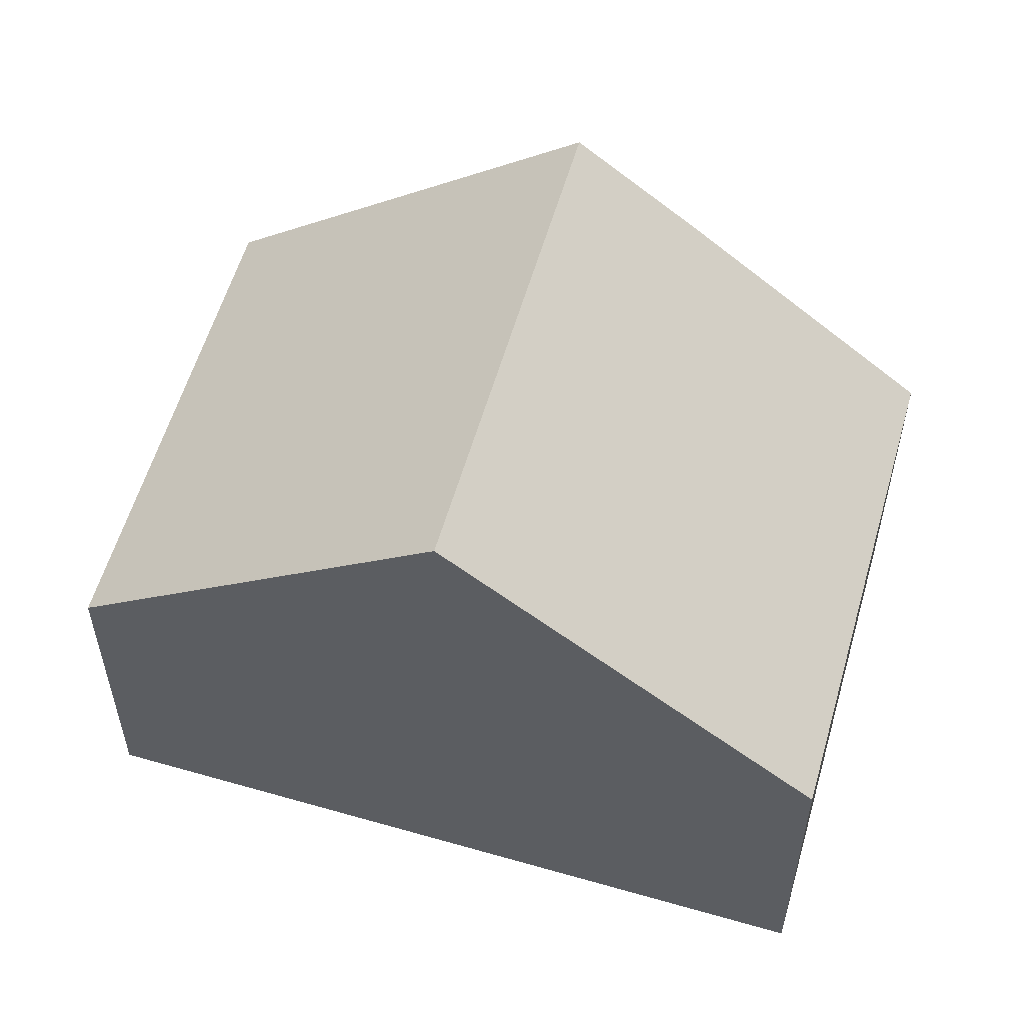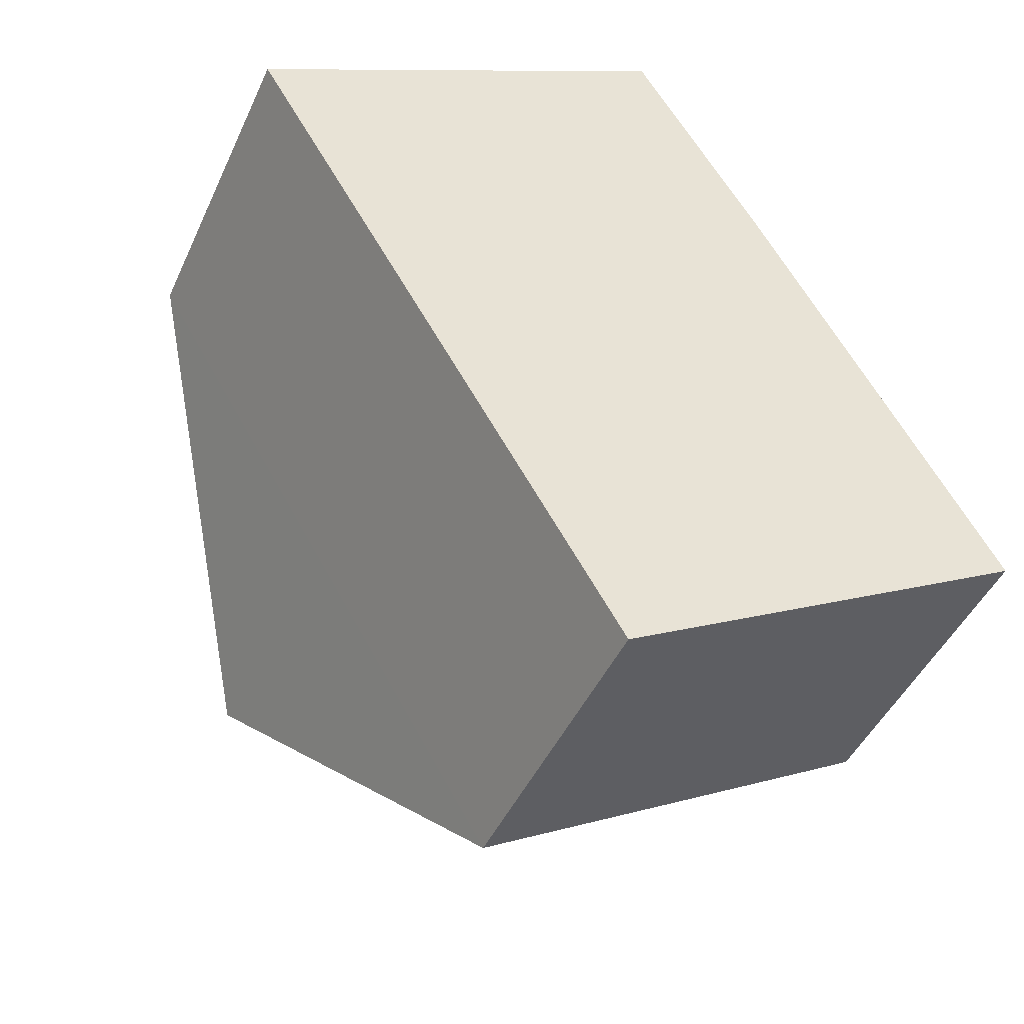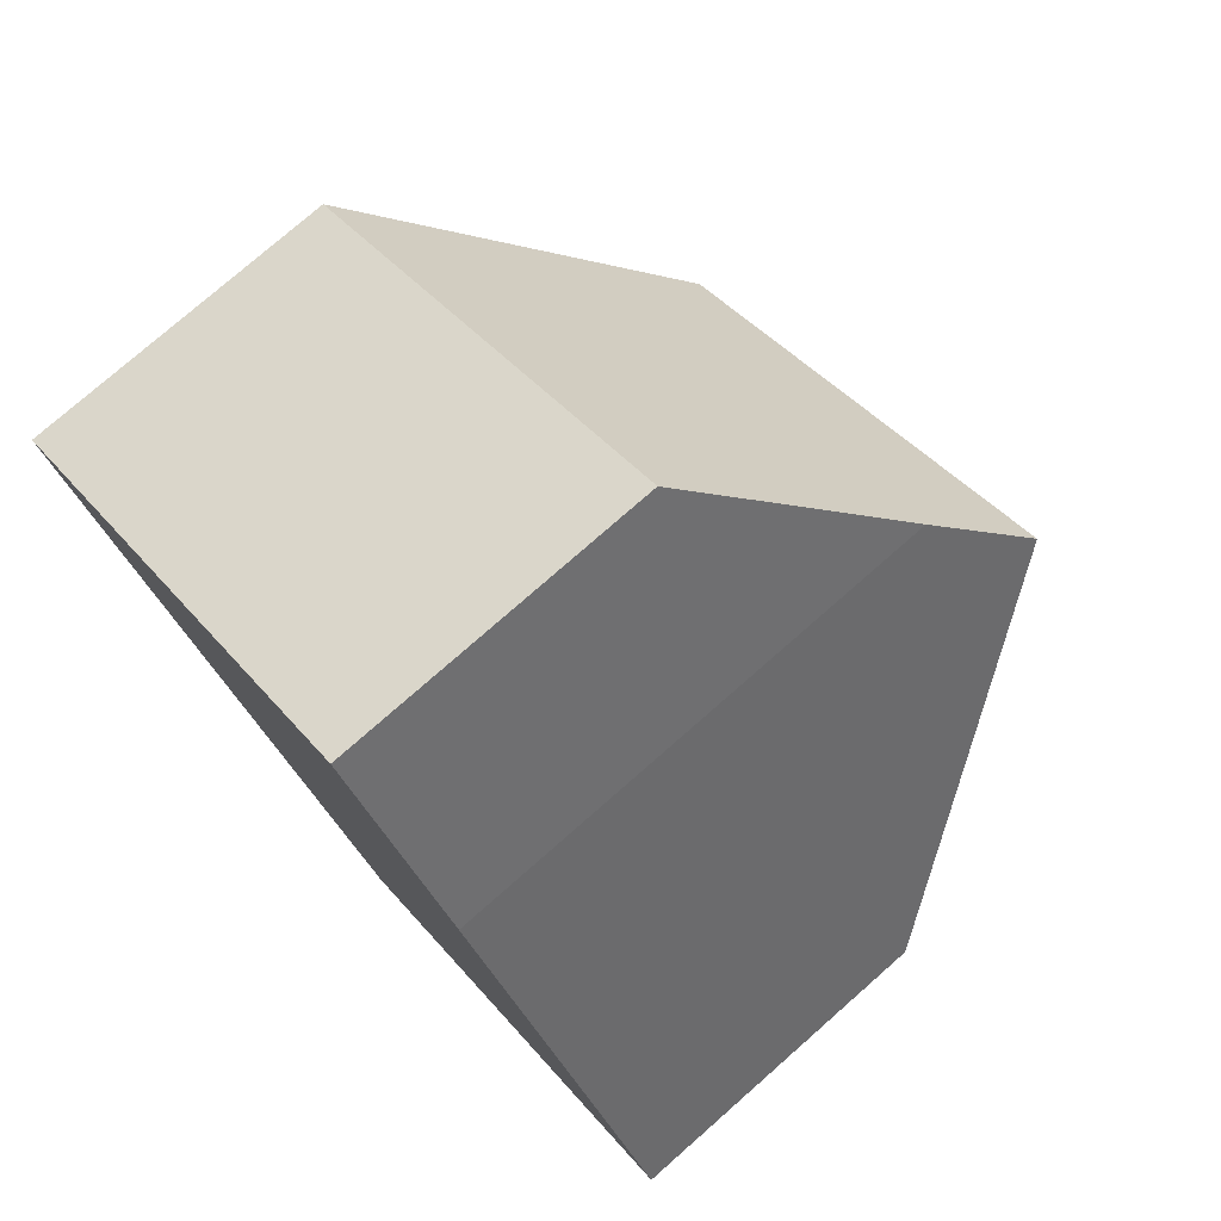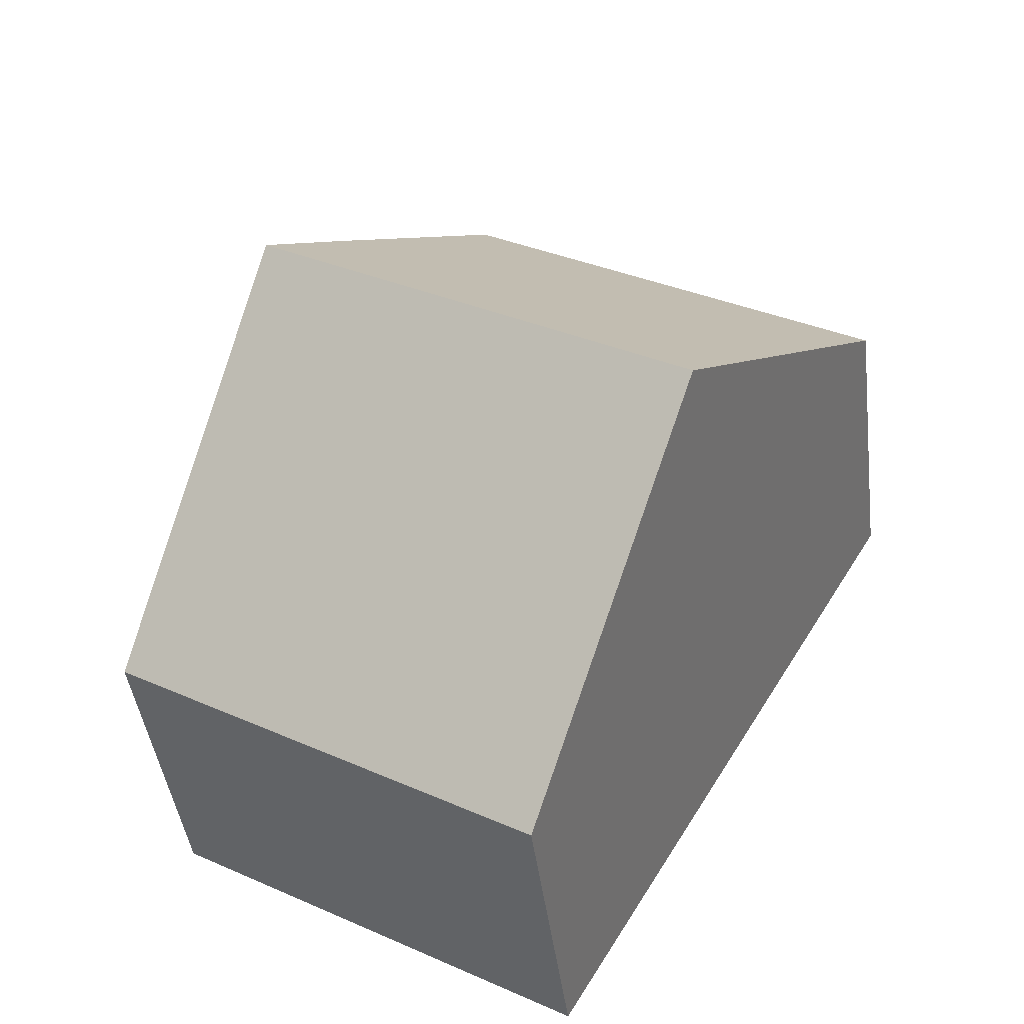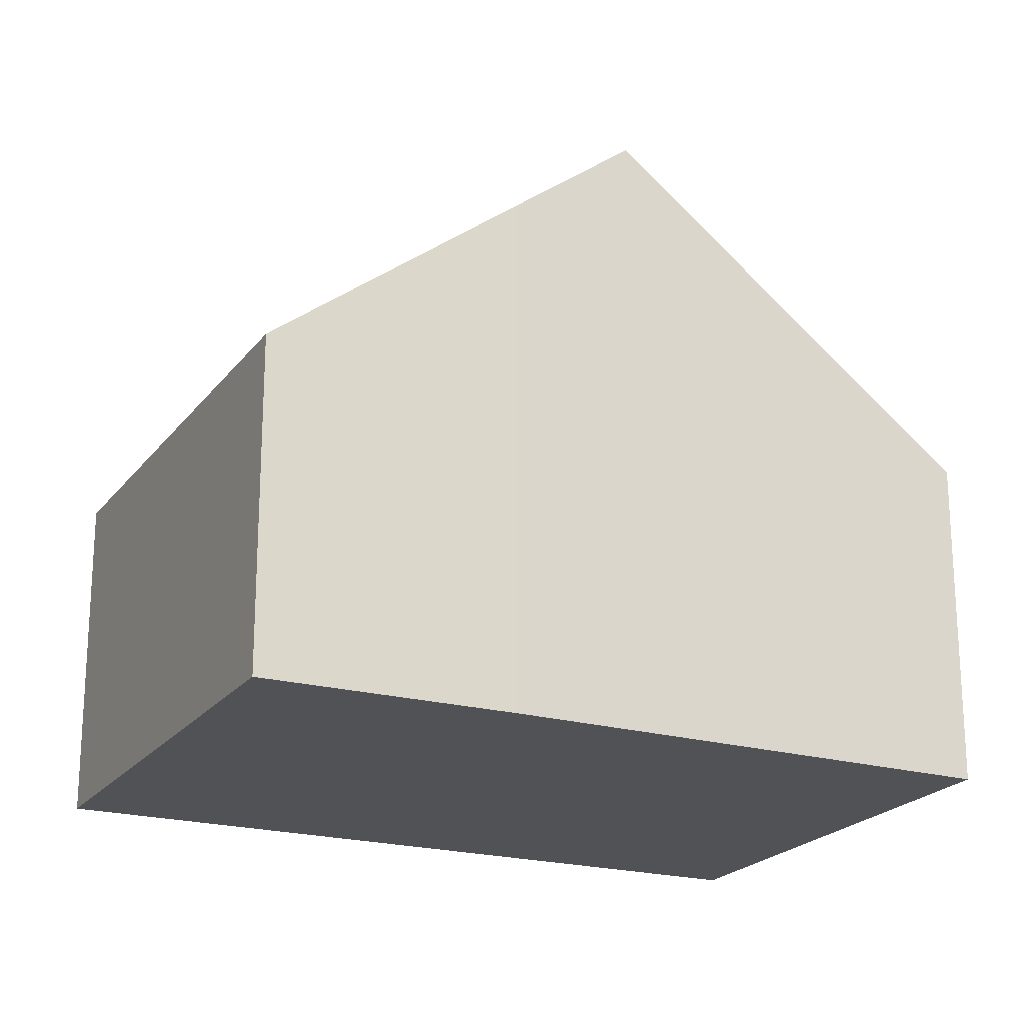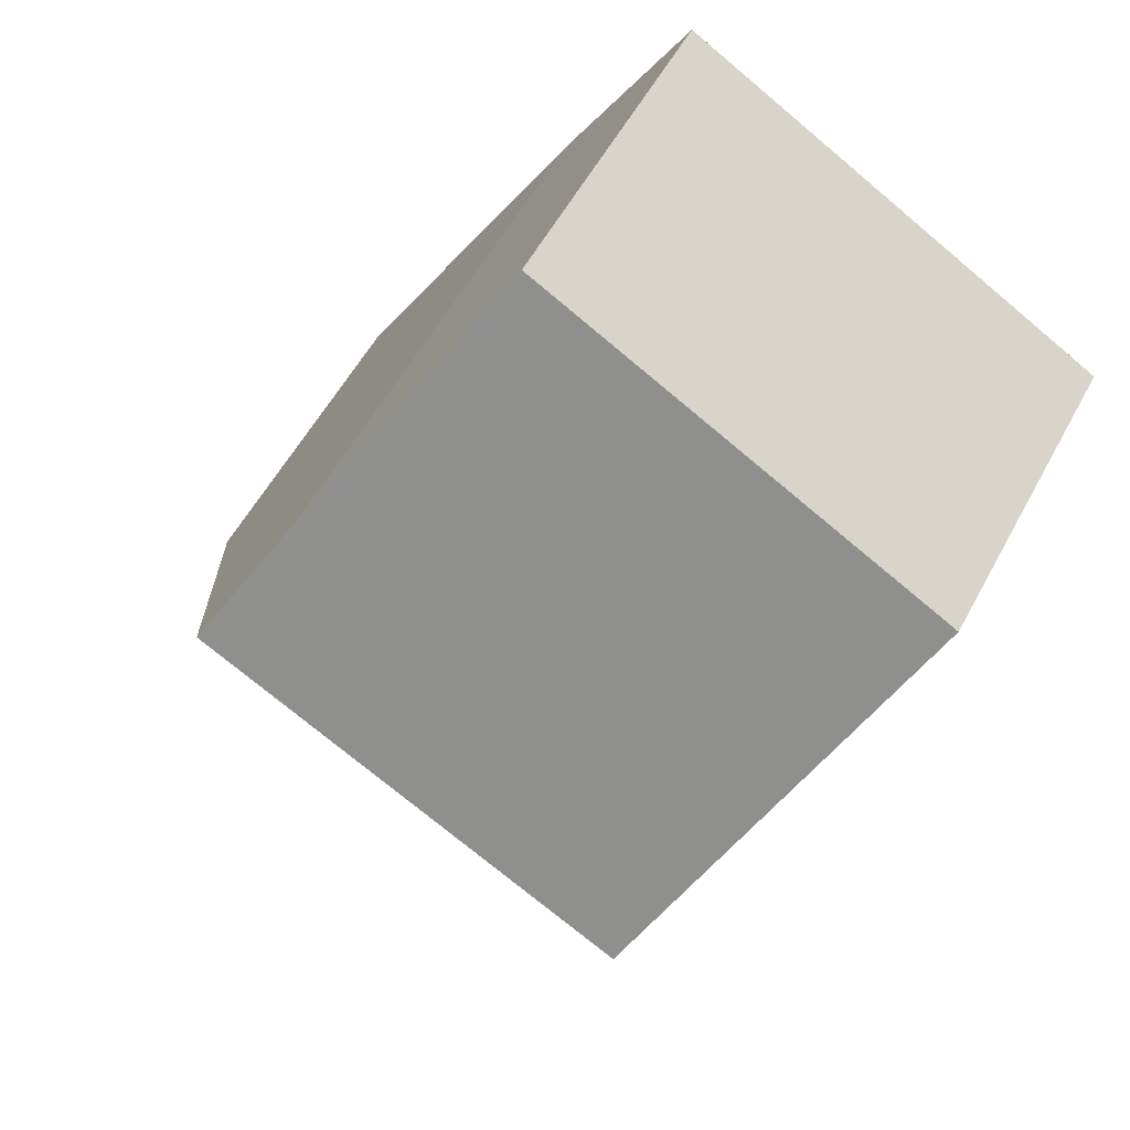
<metadata>
{"format":"obj","ext":"obj","renderer":"f3d","projection":"perspective","resolution":1024,"background":"white","views":[{"elev":57.3,"azim":-104.0,"up":"+Y"},{"elev":-45.3,"azim":-23.5,"up":"+Z"},{"elev":76.7,"azim":48.7,"up":"+Z"},{"elev":-43.5,"azim":-172.8,"up":"+Z"},{"elev":-21.3,"azim":33.6,"up":"+Y"},{"elev":55.5,"azim":-152.1,"up":"+Z"}]}
</metadata>
<code>
v  11.6 4.672 -5.744
v  2.746 8.717 -4.635
v  8.956 8.717 -1.063
v  5.494 4.659 -9.274
v  0 4.662 2.855e-16
v  6.232 4.662 3.585
v  8.09 7.39 0.472
v  0 0 0
v  6.232 -2.195e-16 3.585
v  8.09 -2.89e-17 0.472
v  11.6 3.517e-16 -5.744
v  8.956 6.509e-17 -1.063
v  5.494 5.679e-16 -9.274
v  2.746 2.838e-16 -4.635
g defaultobject
f 1 2 3
f 2 1 4
f 5 3 2
f 3 5 6
f 3 6 7
f 8 6 5
f 6 8 9
f 6 10 7
f 10 6 9
f 7 1 3
f 1 7 10
f 1 10 11
f 11 10 12
f 11 4 1
f 4 11 13
f 4 5 2
f 5 4 8
f 8 4 14
f 14 4 13
f 12 13 11
f 13 12 14
f 14 12 10
f 14 10 8
f 8 10 9

</code>
